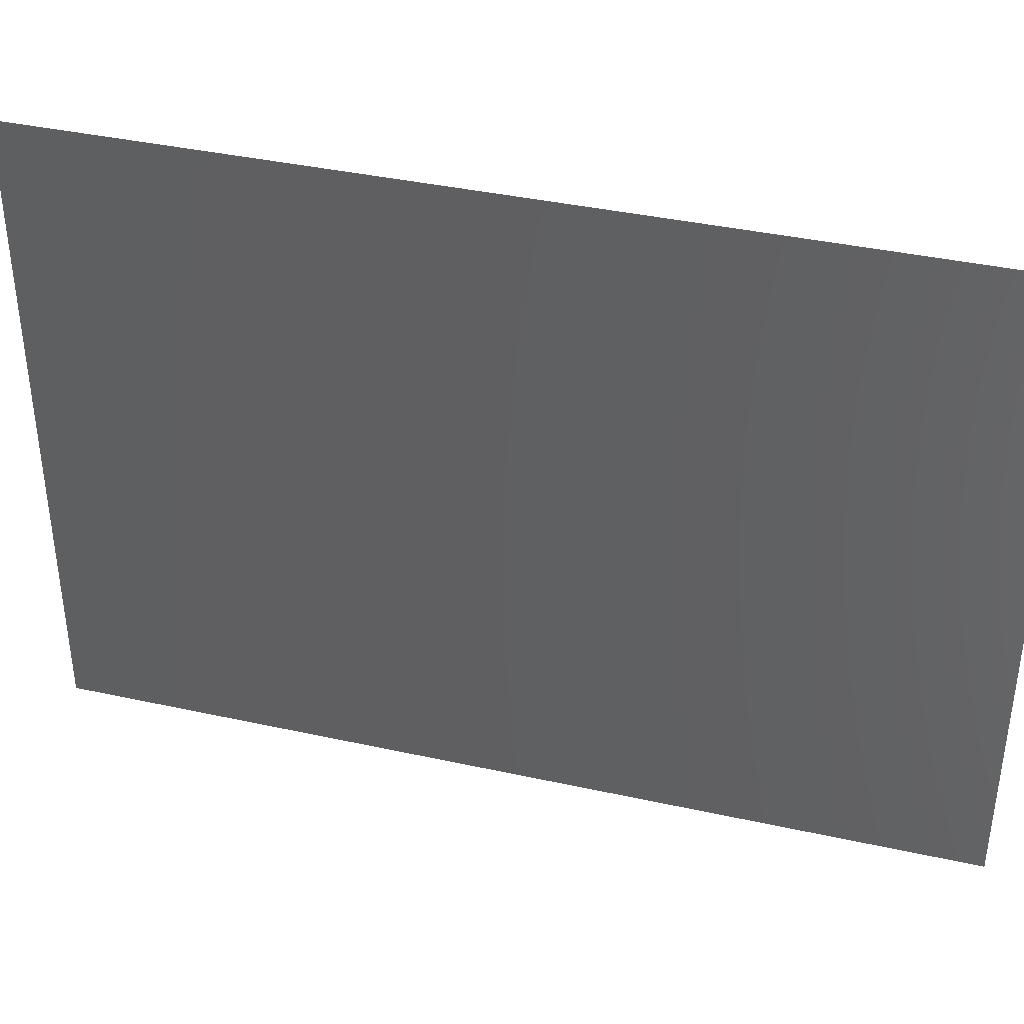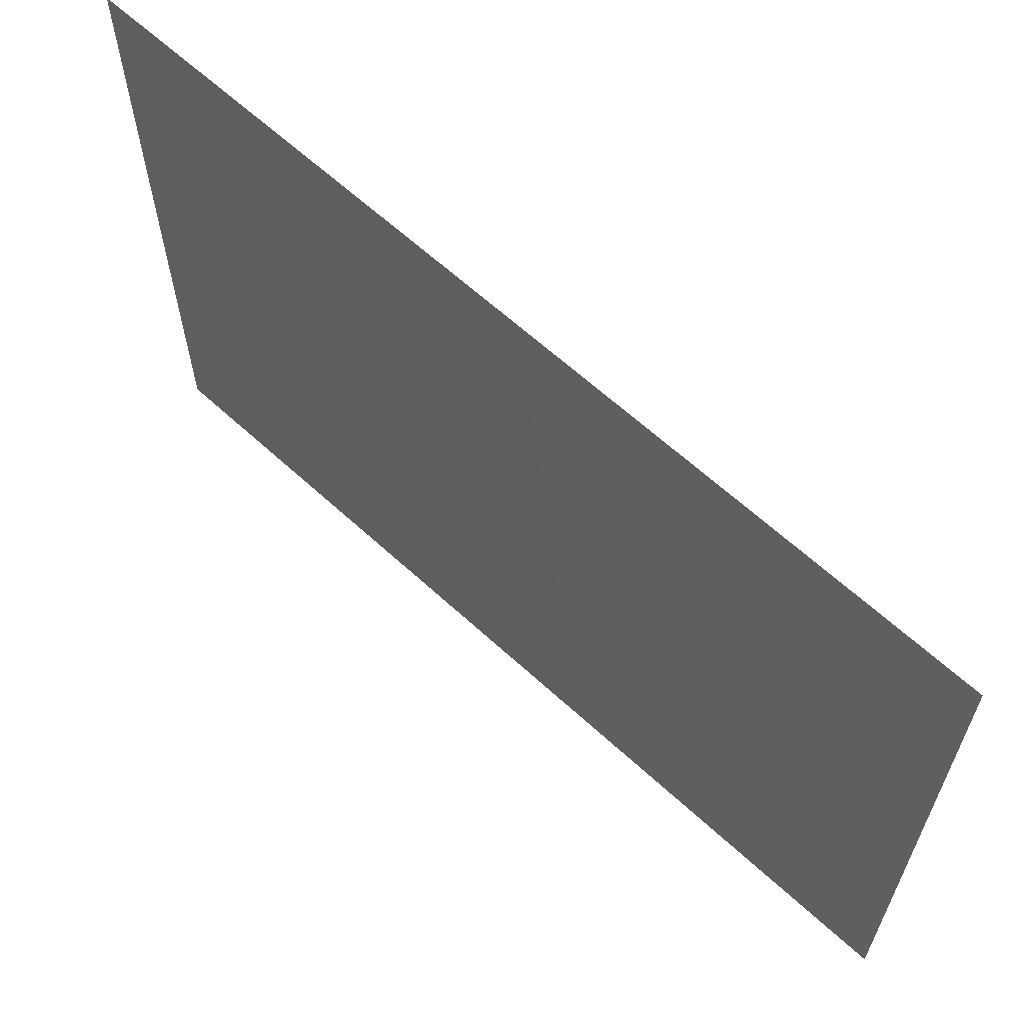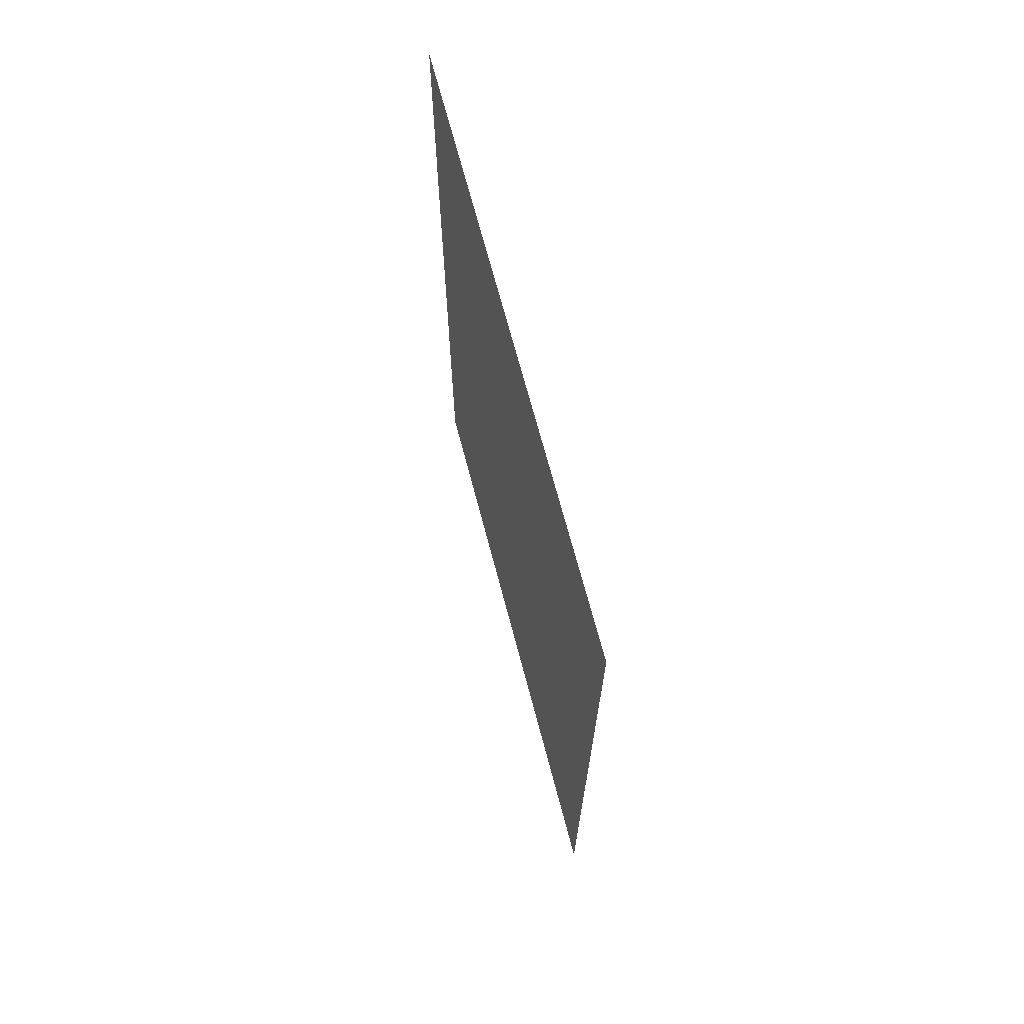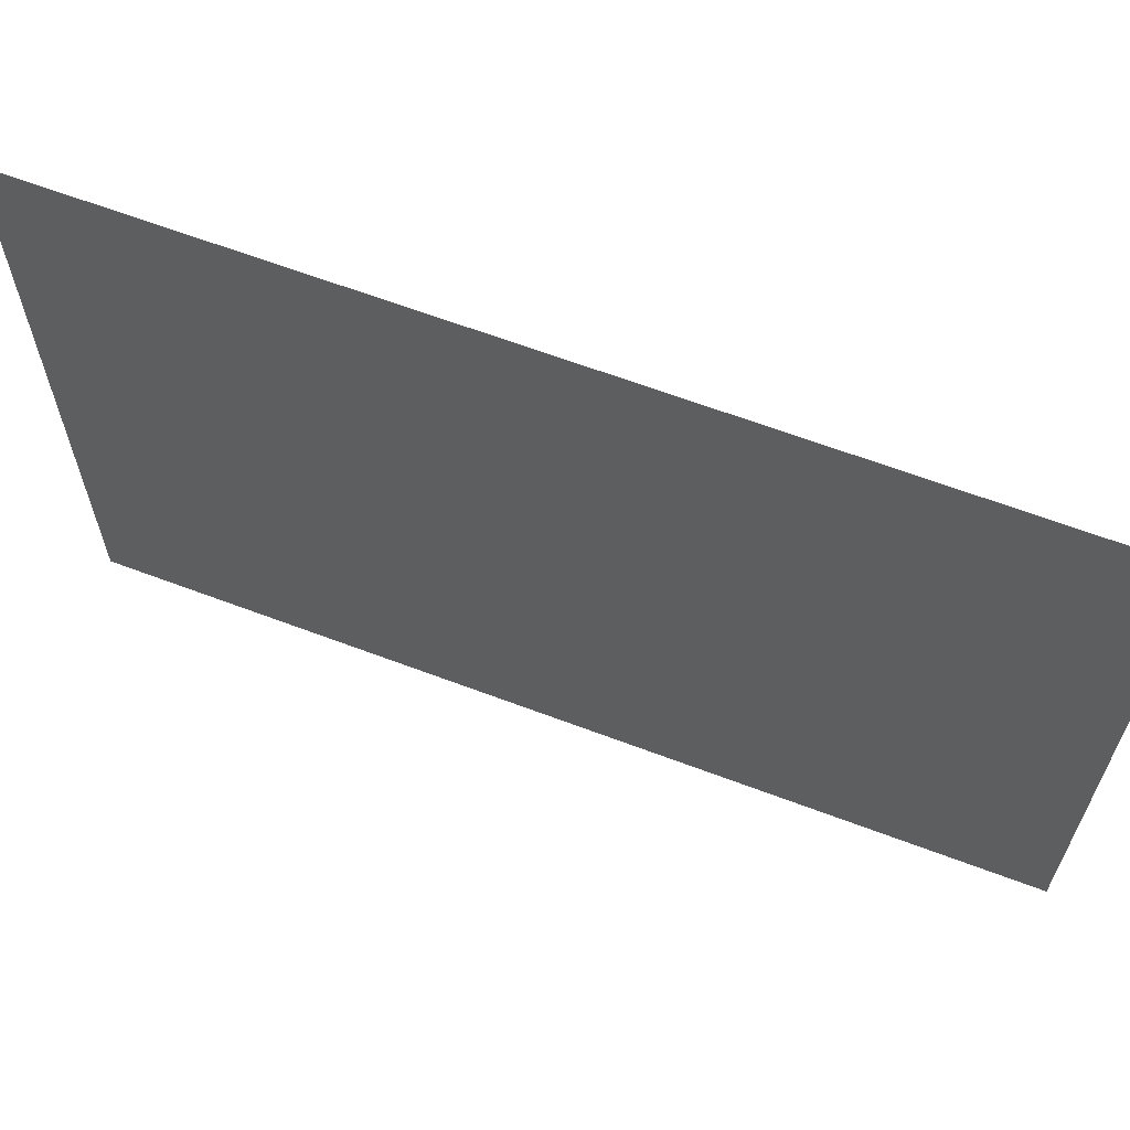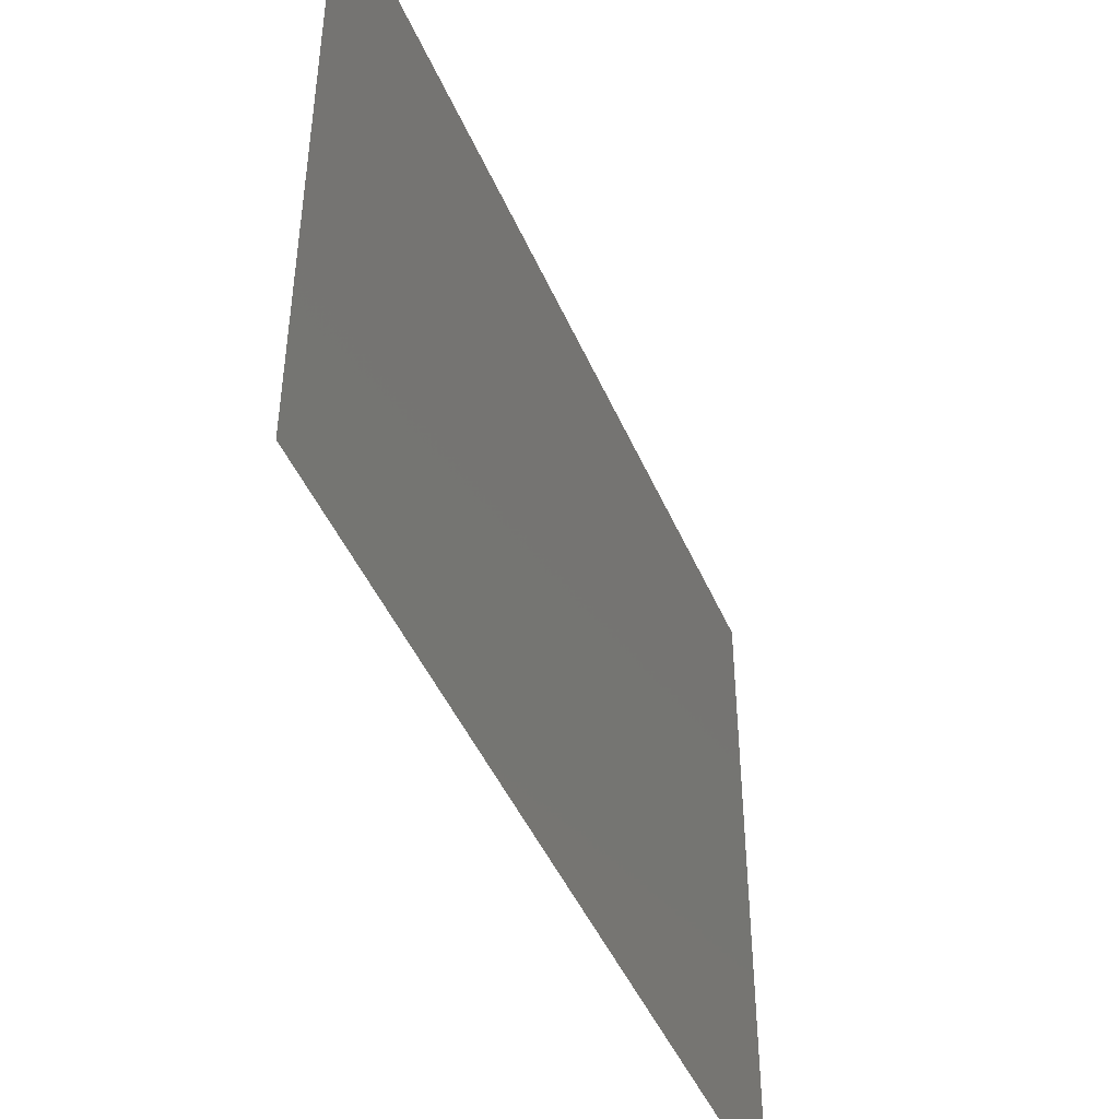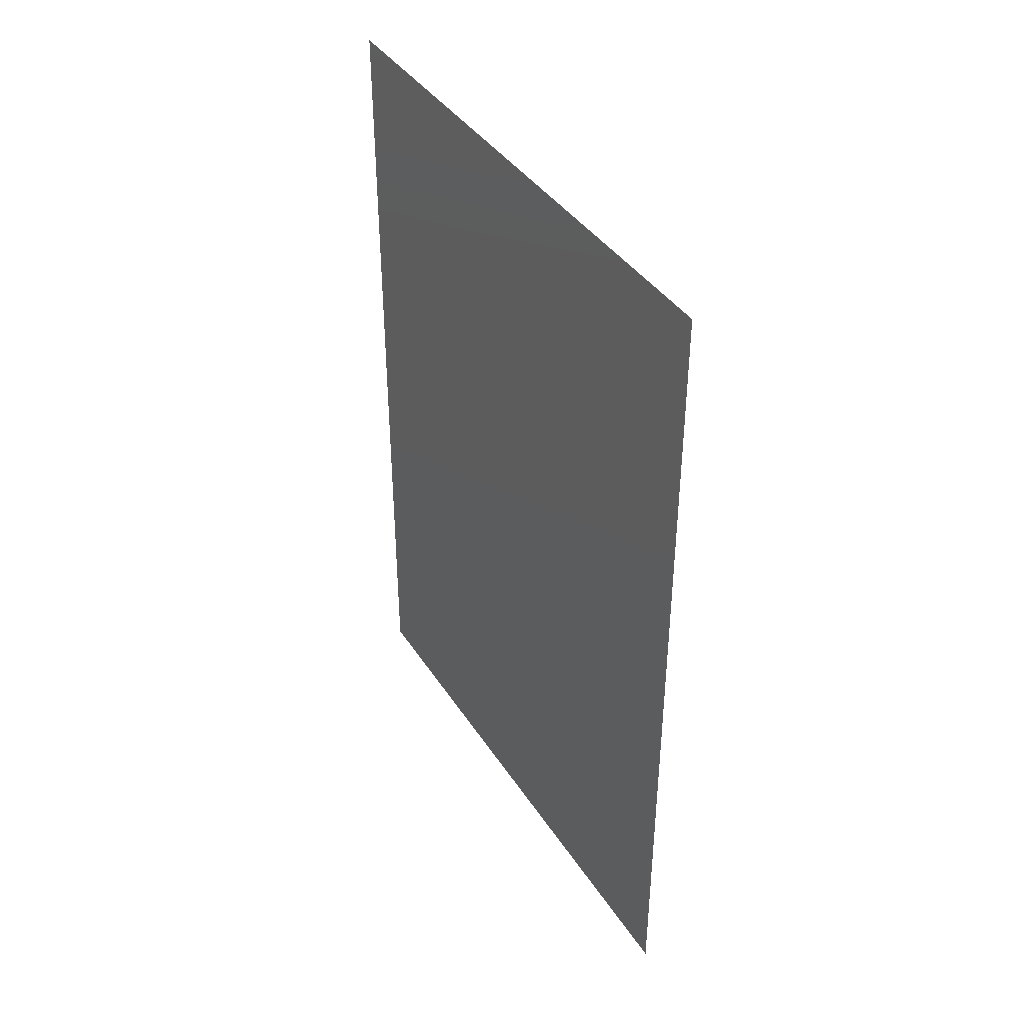
<metadata>
{"format":"stl","ext":"stl","renderer":"f3d","projection":"perspective","resolution":1024,"background":"white","views":[{"elev":38.8,"azim":105.5,"up":"+Z"},{"elev":63.2,"azim":-47.1,"up":"+Z"},{"elev":69.1,"azim":-14.7,"up":"+Y"},{"elev":64.0,"azim":-69.1,"up":"+Z"},{"elev":-45.6,"azim":-157.6,"up":"+Z"},{"elev":39.5,"azim":-29.6,"up":"+Y"}]}
</metadata>
<code>
# stl→obj: 4 verts, 2 faces
v -7.334 1.495 -0.0762
v -7.334 1.495 2.057
v -7.334 -1.495 -0.0762
v -7.334 -1.495 2.057
f 1 2 3
f 3 2 4

</code>
